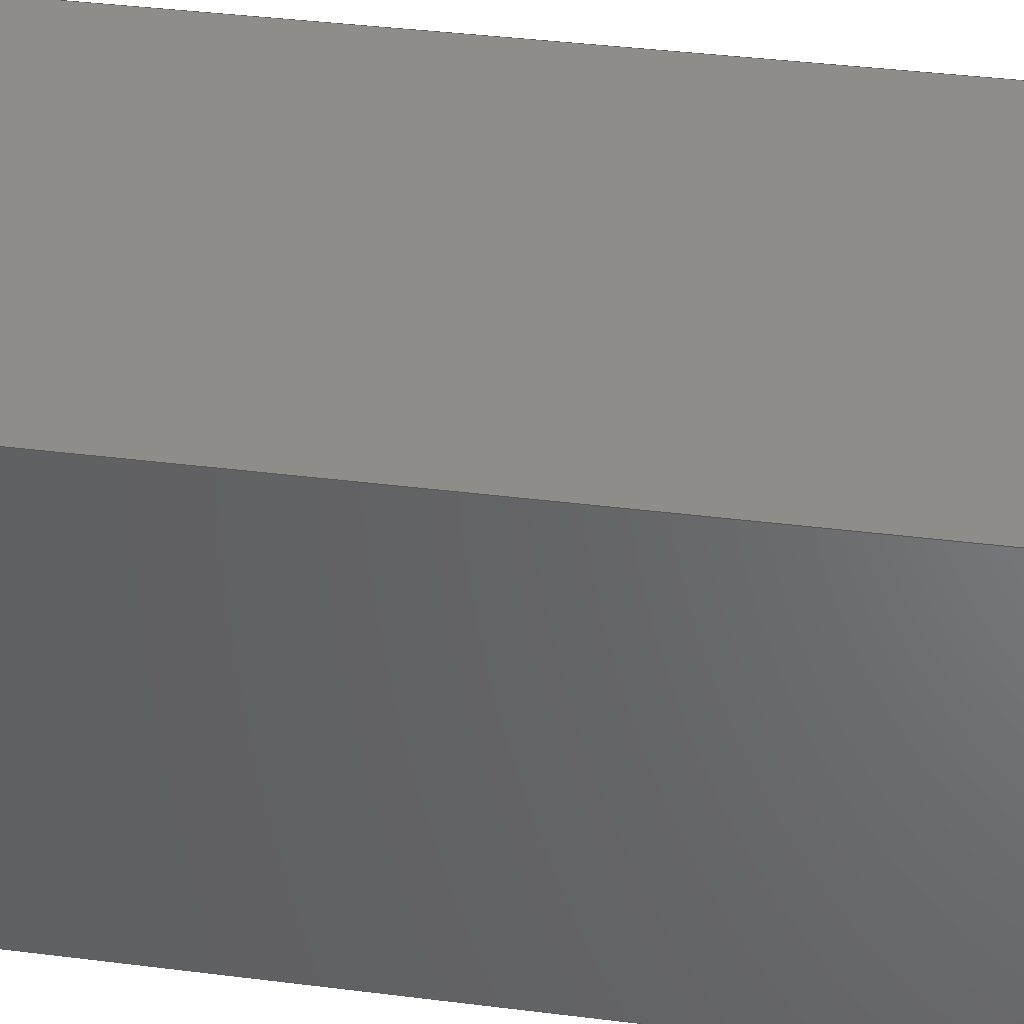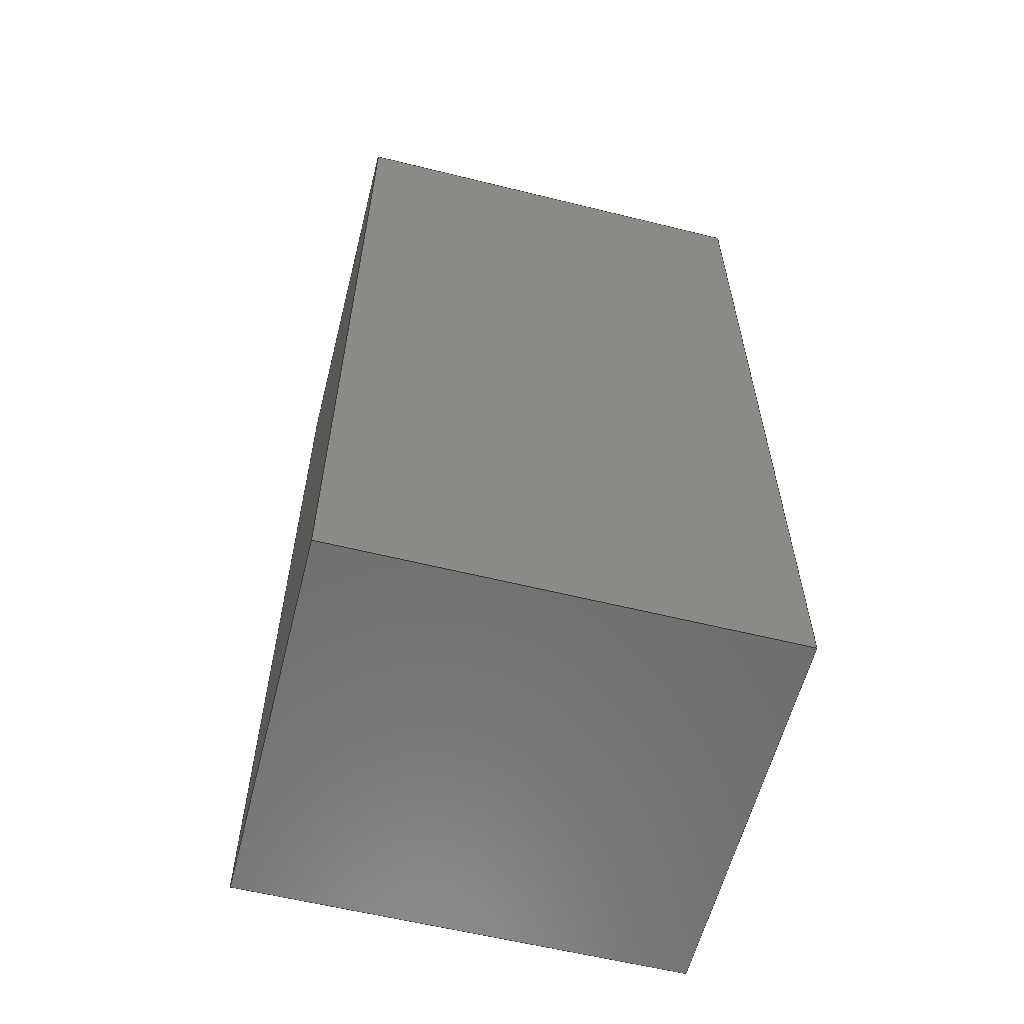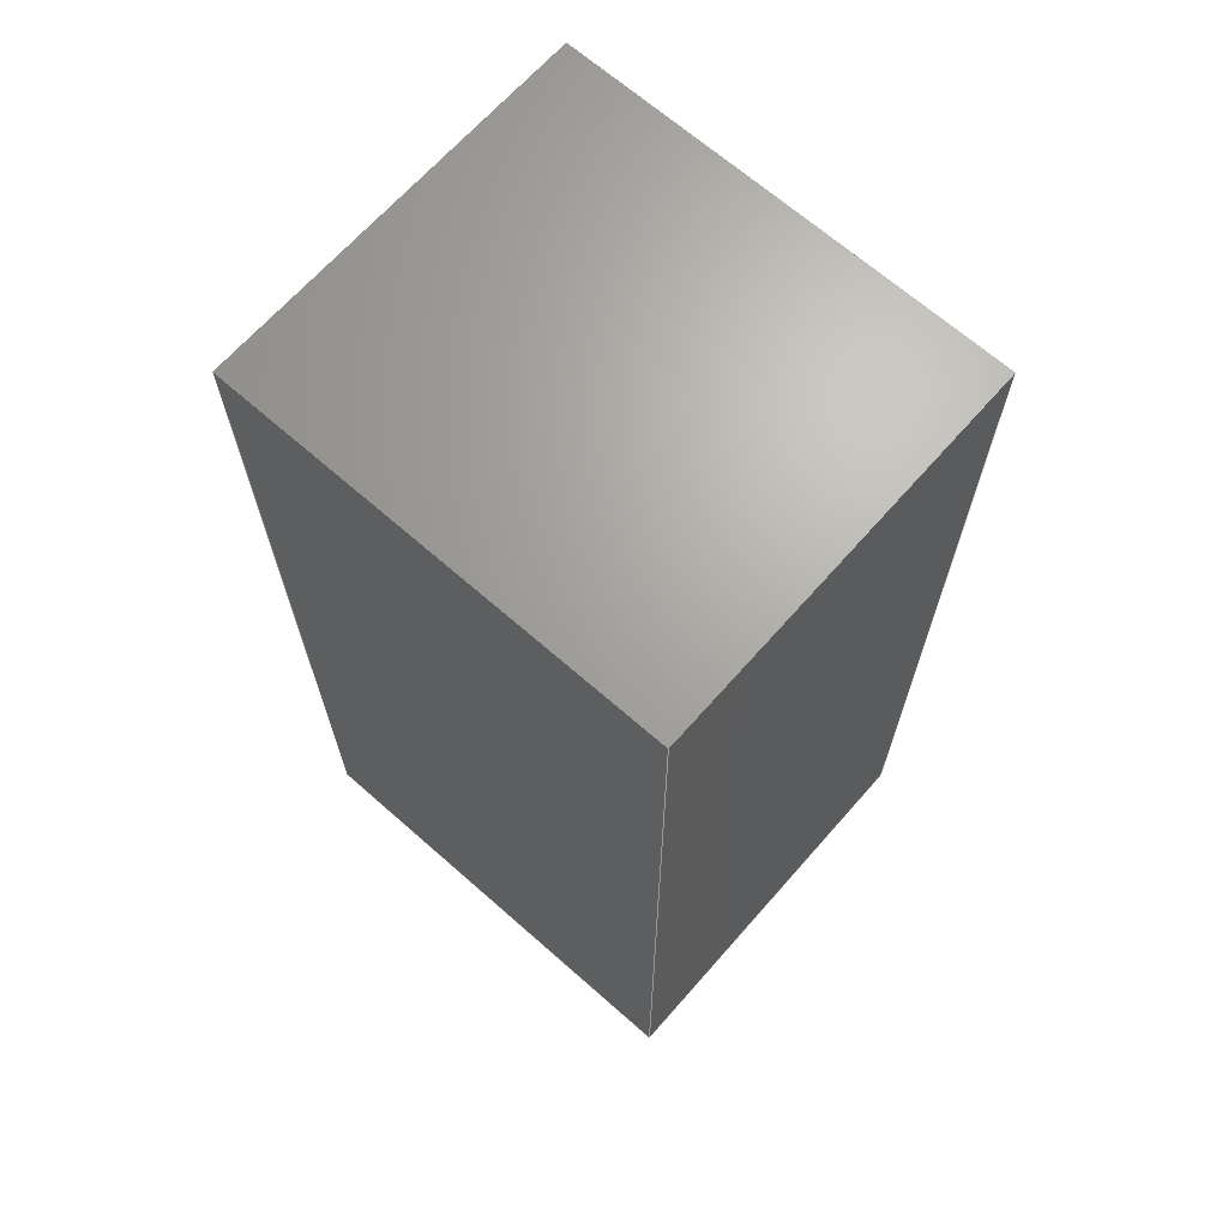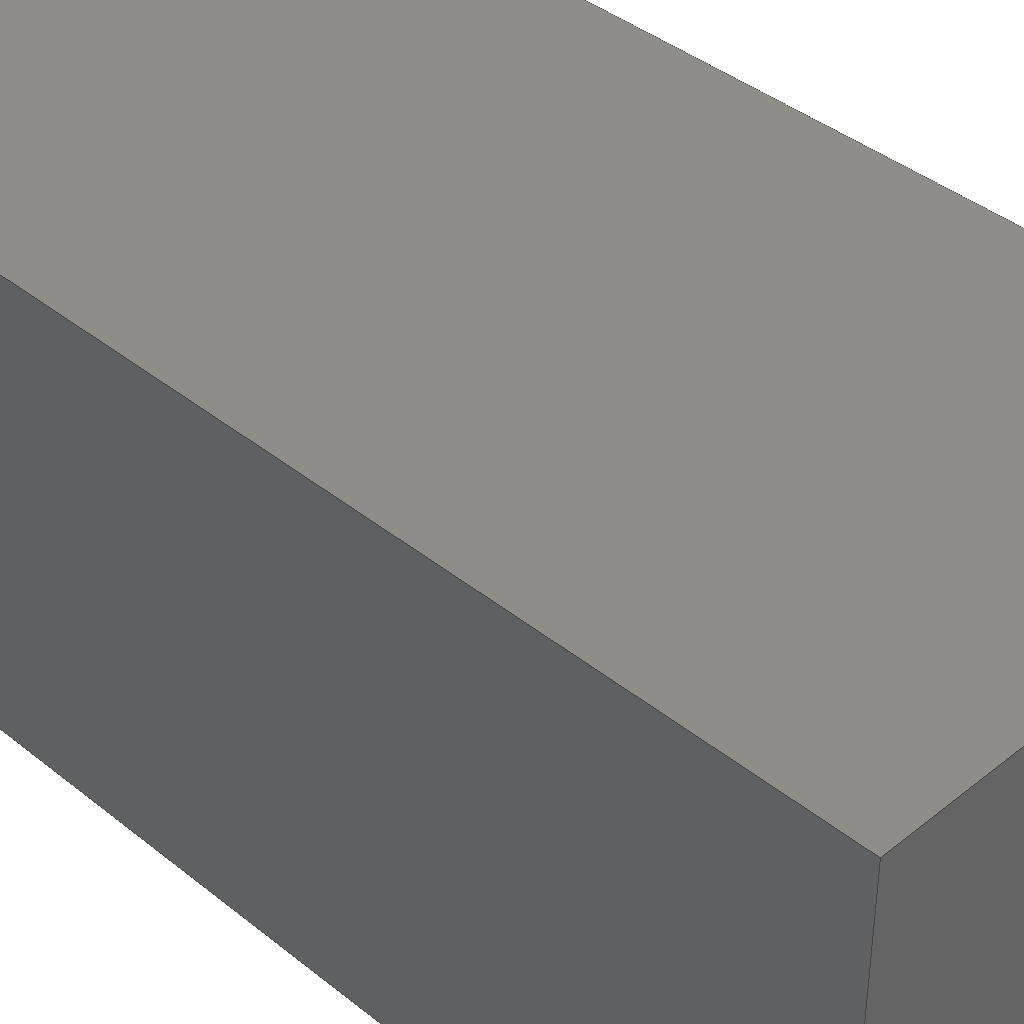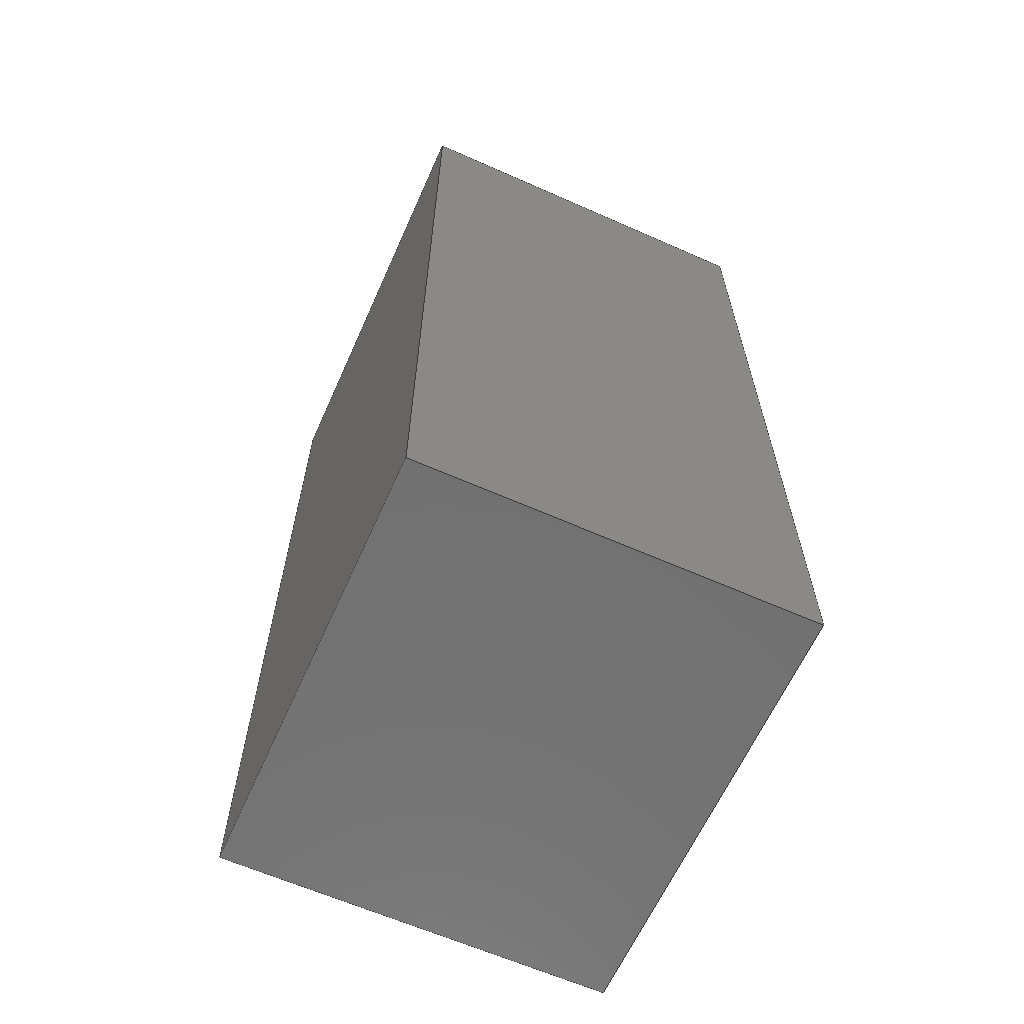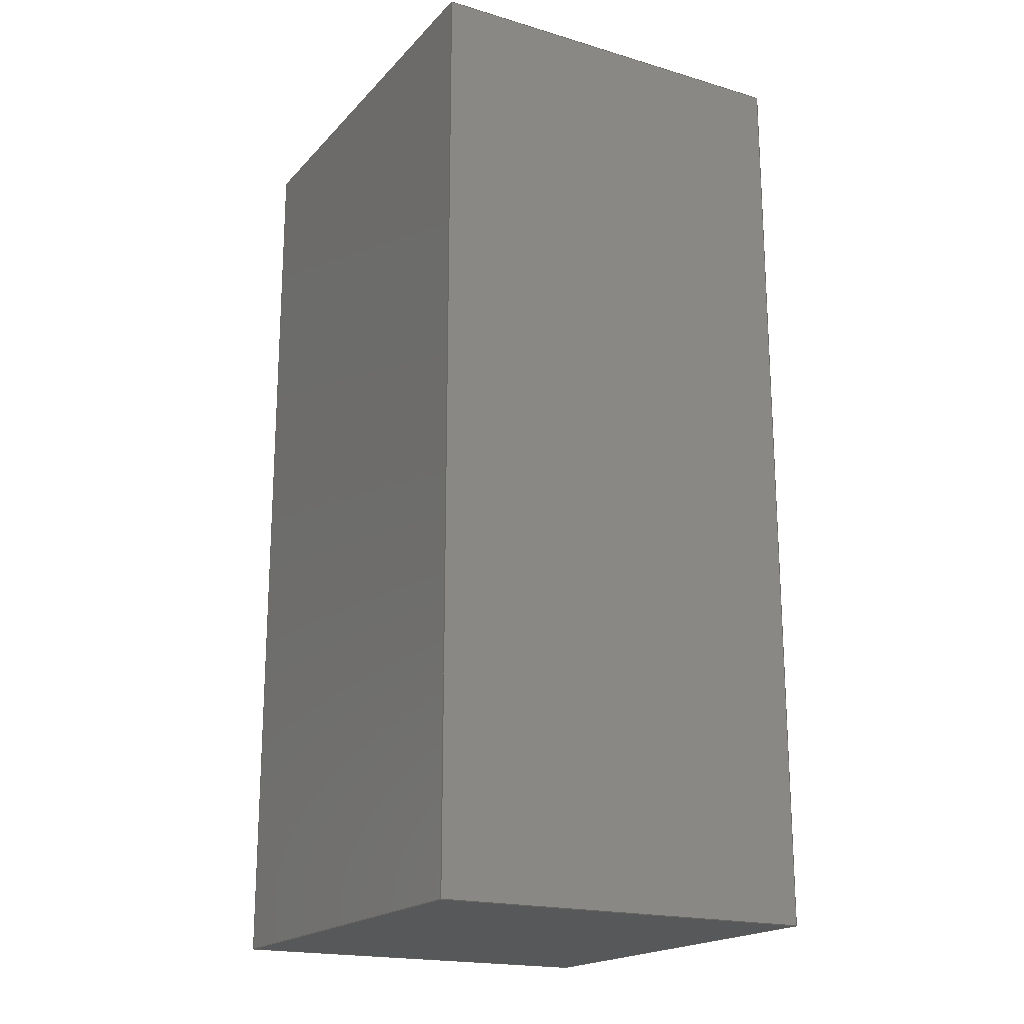
<metadata>
{"format":"iges","ext":"igs","renderer":"f3d","projection":"perspective","resolution":1024,"background":"white","views":[{"elev":39.5,"azim":-81.1,"up":"+Y"},{"elev":-59.7,"azim":165.8,"up":"+Z"},{"elev":67.4,"azim":41.4,"up":"+Z"},{"elev":39.8,"azim":135.0,"up":"+Y"},{"elev":-63.4,"azim":65.9,"up":"+Z"},{"elev":-19.2,"azim":61.0,"up":"+Z"}]}
</metadata>
<code>

,,3Hbed,3Hbed,7Hunknown,7Hunknown,32,38,7,99,15,,1,6,1HM,1,0.08,15H2021
1012,1D-5,1e+04,7Hunknown,7Hunknown,11,0,;
     186       1                                                00000000
     186             -71       1       0                               0
     514       2                                                00010000
     514                       1       1                               0
     510       3                                                00010000
     510             -71       1       1                               0
     510       4                                                00010000
     510             -71       1       1                               0
     510       5                                                00010000
     510             -71       1       1                               0
     510       6                                                00010000
     510             -71       1       1                               0
     510       7                                                00010000
     510             -71       1       1                               0
     510       8                                                00010000
     510             -71       1       1                               0
     508       9                                                00010000
     508                       1       1                               0
     508      10                                                00010000
     508                       1       1                               0
     508      11                                                00010000
     508                       1       1                               0
     508      12                                                00010000
     508                       1       1                               0
     508      13                                                00010000
     508                       1       1                               0
     508      14                                                00010000
     508                       1       1                               0
     126      15                                                00010000
     126       0               3       0                               0
     126      18                                                00010000
     126       0               3       0                               0
     126      21                                                00010000
     126       0               3       0                               0
     126      24                                                00010000
     126       0               3       0                               0
     126      27                                                00010000
     126       0               3       0                               0
     126      30                                                00010000
     126       0               3       0                               0
     126      33                                                00010000
     126       0               3       0                               0
     126      36                                                00010000
     126       0               3       0                               0
     126      39                                                00010000
     126       0               3       0                               0
     126      42                                                00010000
     126       0               3       0                               0
     126      45                                                00010000
     126       0               3       0                               0
     126      48                                                00010000
     126       0               3       0                               0
     128      51                                                00010000
     128       0     -71       7       0                               0
     128      58                                                00010000
     128       0     -71       7       0                               0
     128      65                                                00010000
     128       0     -71       6       0                               0
     128      71                                                00010000
     128       0     -71       7       0                               0
     128      78                                                00010000
     128       0     -71       5       0                               0
     128      83                                                00010000
     128       0     -71       7       0                               0
     502      90                                                00010000
     502                       7       1                               0
     504      97                                                00010001
     504                       3       1                               0
     406     100                                                00000000
     406                       1      15                               0
     314     101                                                00000200
     314                       2       0                               0
     314     103                                                00000200
     314                       2       0                               0
186,3,1,0,0,1,69;                                                      1
514,6,5,1,7,1,9,1,11,1,13,1,15,1;                                      3
510,53,1,1,17;                                                         5
510,55,1,1,19;                                                         7
510,57,1,1,21;                                                         9
510,59,1,1,23;                                                        11
510,61,1,1,25;                                                        13
510,63,1,1,27;                                                        15
508,4,0,67,1,0,0,0,67,2,1,0,0,67,3,0,0,0,67,4,0,0;                    17
508,4,0,67,5,0,0,0,67,4,1,0,0,67,6,0,0,0,67,7,0,0;                    19
508,4,0,67,8,0,0,0,67,7,1,0,0,67,9,0,0,0,67,10,0,0;                   21
508,4,0,67,11,0,0,0,67,10,1,0,0,67,12,0,0,0,67,2,0,0;                 23
508,4,0,67,12,1,0,0,67,9,1,0,0,67,6,1,0,0,67,3,1,0;                   25
508,4,0,67,11,1,0,0,67,1,1,0,0,67,5,1,0,0,67,8,1,0;                   27
126,1,1,0,0,1,0,0,0,190,190,1,1,-0.146,              29
-4.863D-17,1.904,-0.146,             29
-4.863D-17,0.004,0,190,0,0,0;            29
126,1,1,0,0,1,0,0,0,80,80,1,1,-0.146,                31
-4.863D-17,1.904,-0.146,0.8,         31
1.904,0,80,0,0,0;                                     31
126,1,1,0,0,1,0,-190,-190,0,0,1,1,-0.146,0.8,       33
0.004,-0.146,0.8,1.904,          33
-190,0,0,0,0;                                                    33
126,1,1,0,0,1,0,0,0,80,80,1,1,-0.146,               35
-4.863D-17,0.004,-0.146,0.8,      35
0.004,0,80,0,0,0;                                  35
126,1,1,0,0,1,0,0,0,91,91,1,1,-0.146,               37
-4.863D-17,0.004,0.764,           37
2.545D-16,0.004,0,91,0,0,0;             37
126,1,1,0,0,1,0,-91,-91,0,0,1,1,0.764,0.8,          39
0.004,-0.146,0.8,0.004,       39
-91,0,0,0,0;                                                     39
126,1,1,0,0,1,0,0,0,80,80,1,1,0.764,                41
2.545D-16,0.004,0.764,0.8,       41
0.004,0,80,0,0,0;                                  41
126,1,1,0,0,1,0,0,0,190,190,1,1,0.764,              43
2.545D-16,0.004,0.764,           43
2.545D-16,1.904,0,190,0,0,0;               43
126,1,1,0,0,1,0,-190,-190,0,0,1,1,0.764,0.8,        45
1.904,0.764,0.8,0.004,           45
-190,0,0,0,0;                                                    45
126,1,1,0,0,1,0,0,0,80,80,1,1,0.764,                47
2.545D-16,1.904,0.764,0.8,          47
1.904,0,80,0,0,0;                                     47
126,1,1,0,0,1,0,0,0,91,91,1,1,0.764,                49
2.545D-16,1.904,-0.146,              49
-4.863D-17,1.904,0,91,0,0,0;                49
126,1,1,0,0,1,0,-91,-91,0,0,1,1,-0.146,0.8,         51
1.904,0.764,0.8,1.904,-91,0,      51
0,0,0;                                                             51
128,1,1,1,1,0,0,1,0,0,-0.001,-0.001,        53
190,190,-0.001,-0.001,80,80,1,1,1,1,              53
-0.146,-1D-5,0.00399,          53
-0.146,-1D-5,1.904,              53
-0.146,0.8,0.00399,                       53
-0.146,0.8,1.904,-0.001,      53
190,-0.001,80;                                                53
128,1,1,1,1,0,0,1,0,0,-0.001,-0.001,      55
91,91,-0.001,-0.001,80,80,1,1,1,1,                55
0.764,-10D-6,0.004,           55
-0.146,-1D-5,0.004,          55
0.764,0.8,0.004,                        55
-0.146,0.8,0.004,                       55
-0.001,91,-0.001,80;                            55
128,1,1,1,1,0,0,1,0,0,-0.001,-0.001,190,190,-0.001,           57
-0.001,80,80,1,1,1,1,0.764,                   57
-10D-6,1.904,0.764,              57
-10D-6,0.00399,0.764,           57
0.8,1.904,0.764,0.8,                   57
0.00399,-0.001,190,-0.001,80;                     57
128,1,1,1,1,0,0,1,0,0,-0.001,-0.001,      59
91,91,-0.001,-0.001,80,80,1,1,1,1,                59
-0.146,-1D-5,1.904,             59
0.764,-10D-6,1.904,               59
-0.146,0.8,1.904,0.764,        59
0.8,1.904,-0.001,91,       59
-0.001,80;                                                        59
128,1,1,1,1,0,0,1,0,0,-95,-95,95,95,-45.5,          61
-45.5,45.5,45.5,1,1,1,1,-0.146,0.8,             61
0.00399,-0.146,0.8,1.904,          61
0.764,0.8,0.00399,0.764,0.8,      61
1.904,-95,95,-45.5,45.5;                       61
128,1,1,1,1,0,0,1,0,0,-45.5,-45.5,45.5,45.5,-95,          63
-95,95,95,1,1,1,1,0.764,                   63
2.545D-16,1.904,-0.146,             63
-4.863D-17,1.904,0.764,             63
2.545D-16,0.00399,-0.146,          63
-4.863D-17,0.00399,-45.5,45.5,             63
-95,95;                                                       63
502,8,-0.146,-4.863D-17,1.904,        65
-0.146,-4.863D-17,0.004,          65
-0.146,0.8,1.904,-0.146,0.8,       65
0.004,0.764,2.545D-16,           65
0.004,0.764,0.8,0.004,        65
0.764,2.545D-16,1.904,              65
0.764,0.8,1.904;                               65
504,12,29,65,1,65,2,31,65,1,65,3,33,65,4,65,3,35,65,2,65,4,37,        67
65,2,65,5,39,65,6,65,4,41,65,5,65,6,43,65,5,65,7,45,65,8,65,6,        67
47,65,7,65,8,49,65,7,65,1,51,65,3,65,8;                               67
406,1,5HBody1;                                                        69
314,90.59,89.41,86.27,15HSurfac      71
e - Matte;                                                            71
314,62.75,62.75,62.75,13HSteel       73
- Satin;                                                              73
S      1G      2D     74P    104
</code>
